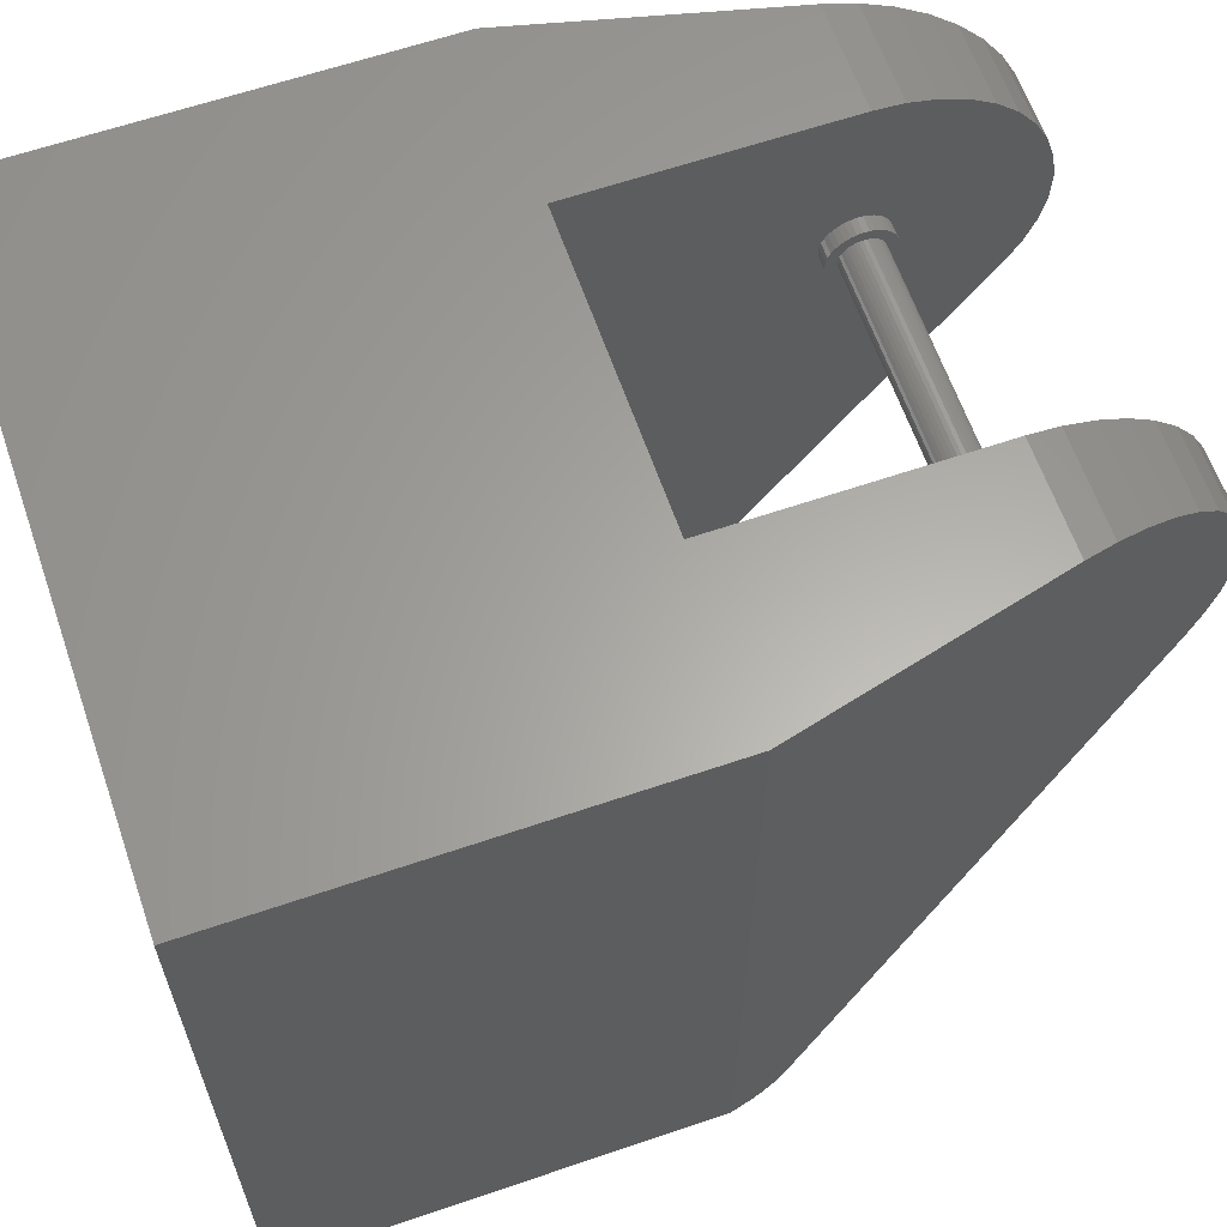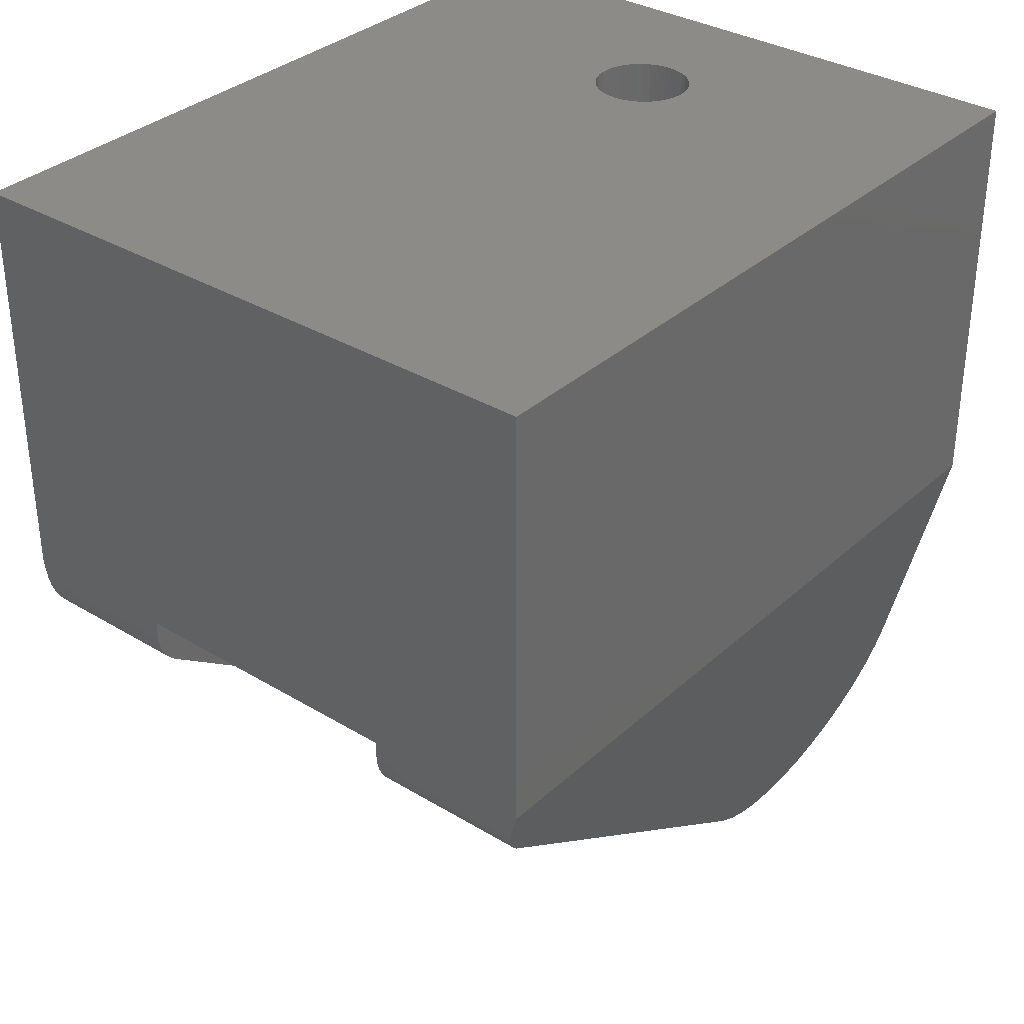
<metadata>
{"format":"stl","ext":"stl","renderer":"f3d","projection":"perspective","resolution":1024,"background":"white","views":[{"elev":62.6,"azim":70.9,"up":"+Y"},{"elev":33.8,"azim":39.4,"up":"+Z"}]}
</metadata>
<code>
# stl→obj: 393 verts, 786 faces
v 35 57.44 -49.05
v 35 57.17 -47.8
v 35 90 -50
v 35 56.7 -46.62
v 35 90 10
v 35 -85.77 -2.99
v 35 42.83 -47.8
v 35 42.56 -49.05
v 35 56.03 -45.54
v 35 55.19 -44.59
v 35 54.2 -43.79
v 35 53.09 -43.17
v 35 51.89 -42.74
v 35 50.64 -42.53
v 35 -90 10
v 35 45.8 -43.79
v 35 44.81 -44.59
v 35 43.97 -45.54
v 35 43.3 -46.62
v 35 -90 5.18
v 35 49.36 -42.53
v 35 48.11 -42.74
v 35 46.91 -43.17
v 35 -88.24 -0.1497
v 35 -89.1 1.526
v 35 -89.7 3.317
v 35 42.51 -50.32
v 35 42.67 -51.58
v 35 26.91 -82.66
v 35 43.04 -52.8
v 35 43.61 -53.93
v 35 -87.12 -1.668
v 35 44.37 -54.96
v 35 45.29 -55.84
v 35 32.7 -86.07
v 35 46.34 -56.55
v 35 38.98 -88.45
v 35 47.5 -57.07
v 35 45.57 -89.75
v 35 48.73 -57.39
v 35 52.29 -89.93
v 35 50 -57.5
v 35 58.94 -88.99
v 35 51.27 -57.39
v 35 65.34 -86.94
v 35 52.5 -57.07
v 35 71.31 -83.85
v 35 53.66 -56.55
v 35 76.67 -79.81
v 35 54.71 -55.84
v 35 81.29 -74.92
v 35 55.63 -54.96
v 35 85.02 -69.34
v 35 56.39 -53.93
v 35 87.76 -63.2
v 35 56.96 -52.8
v 35 89.44 -56.7
v 35 57.33 -51.58
v 35 57.49 -50.32
v -35 90 -50
v -35 57.33 -48.42
v -35 57.49 -49.68
v -35 52.29 -89.93
v -35 50 -57.5
v -35 45.57 -89.75
v -35 49.36 -57.47
v -35 38.98 -88.45
v -35 48.11 -57.26
v -35 32.7 -86.07
v -35 46.91 -56.83
v -35 26.91 -82.66
v -35 45.8 -56.21
v -35 44.81 -55.41
v -35 43.97 -54.46
v -35 43.3 -53.38
v -35 -85.77 -2.99
v -35 42.83 -52.2
v -35 42.56 -50.95
v -35 43.04 -47.2
v -35 43.61 -46.07
v -35 -90 10
v -35 44.37 -45.04
v -35 45.29 -44.16
v -35 46.34 -43.45
v -35 47.5 -42.93
v -35 90 10
v -35 89.44 -56.7
v -35 57.44 -50.95
v -35 87.76 -63.2
v -35 57.17 -52.2
v -35 85.02 -69.34
v -35 56.7 -53.38
v -35 81.29 -74.92
v -35 56.03 -54.46
v -35 76.67 -79.81
v -35 55.19 -55.41
v -35 71.31 -83.85
v -35 54.2 -56.21
v -35 65.34 -86.94
v -35 53.09 -56.83
v -35 58.94 -88.99
v -35 51.89 -57.26
v -35 50.64 -57.47
v -35 48.73 -42.61
v -35 50 -42.5
v -35 51.27 -42.61
v -35 52.5 -42.93
v -35 53.66 -43.45
v -35 54.71 -44.16
v -35 -90 5.18
v -35 -89.7 3.317
v -35 -89.1 1.526
v -35 55.63 -45.04
v -35 56.39 -46.07
v -35 56.96 -47.2
v -35 42.51 -49.68
v -35 42.67 -48.42
v -35 -87.12 -1.668
v -35 -88.24 -0.1497
v -73.8 -90 5.18
v -75 -90 10
v -75 -90 110
v 75 -90 110
v 75 -90 10
v 73.8 -90 5.18
v 60 90 -50
v 75 90 10
v 75 90 110
v -75 90 110
v -75 90 10
v -60 90 -50
v -58.33 89.44 -56.7
v -56.7 87.76 -63.2
v -55.17 85.02 -69.34
v -53.77 81.29 -74.92
v -52.55 76.67 -79.81
v -51.54 71.31 -83.85
v -50.76 65.34 -86.94
v -50.25 58.94 -88.99
v -50.02 52.29 -89.93
v -50.06 45.57 -89.75
v -50.39 38.98 -88.45
v -50.98 32.7 -86.07
v -51.83 26.91 -82.66
v -71.75 -85.77 -2.99
v -72.08 -87.12 -1.668
v -72.46 -88.24 -0.1497
v -72.88 -89.1 1.526
v -73.33 -89.7 3.317
v 4.252 60.58 110
v 5.98 59.71 110
v 2.403 61.15 110
v 11.4 50 110
v 11.24 48.07 110
v 9.957 44.44 110
v 8.873 42.84 110
v 7.535 41.44 110
v 5.98 40.29 110
v 4.252 39.42 110
v -3.34 39.09 110
v -5.135 39.82 110
v -6.782 40.83 110
v -8.234 42.11 110
v 2.403 38.85 110
v 0.484 38.61 110
v -1.449 38.69 110
v 7.535 58.56 110
v 8.873 57.16 110
v 9.957 55.56 110
v 10.75 46.2 110
v -5.135 60.18 110
v -6.782 59.17 110
v -8.234 57.89 110
v 10.75 53.8 110
v 11.24 51.93 110
v -3.34 60.91 110
v -1.449 61.31 110
v 0.484 61.39 110
v -11.36 49.03 110
v -11.36 50.97 110
v -11.04 52.87 110
v -9.449 43.61 110
v -10.39 45.3 110
v -11.04 47.13 110
v -10.39 54.7 110
v -9.449 56.39 110
v 71.75 -85.77 -2.99
v 51.83 26.91 -82.66
v 50.98 32.7 -86.07
v 50.39 38.98 -88.45
v 50.06 45.57 -89.75
v 50.02 52.29 -89.93
v 50.25 58.94 -88.99
v 50.76 65.34 -86.94
v 51.54 71.31 -83.85
v 52.55 76.67 -79.81
v 53.77 81.29 -74.92
v 55.17 85.02 -69.34
v 56.7 87.76 -63.2
v 58.33 89.44 -56.7
v 73.33 -89.7 3.317
v 72.88 -89.1 1.526
v 72.46 -88.24 -0.1497
v 72.08 -87.12 -1.668
v -31.5 50 -55
v -31.5 50.42 -54.98
v 31.5 50.42 -54.98
v -31.5 51.26 -54.84
v 31.5 51.26 -54.84
v -31.5 52.06 -54.56
v 31.5 52.06 -54.56
v -31.5 52.8 -54.14
v 31.5 52.8 -54.14
v -31.5 53.46 -53.61
v 31.5 53.46 -53.61
v -31.5 54.02 -52.97
v 31.5 54.02 -52.97
v -31.5 54.46 -52.25
v 31.5 54.46 -52.25
v -31.5 54.78 -51.46
v 31.5 54.78 -51.46
v -31.5 54.96 -50.64
v 31.5 54.96 -50.64
v -31.5 55 -49.79
v 31.5 55 -49.79
v -31.5 54.89 -48.95
v 31.5 54.89 -48.95
v -31.5 54.64 -48.14
v 31.5 54.64 -48.14
v -31.5 54.26 -47.38
v 31.5 54.26 -47.38
v -31.5 53.75 -46.7
v 31.5 53.75 -46.7
v -31.5 53.14 -46.11
v 31.5 53.14 -46.11
v -31.5 52.44 -45.63
v 31.5 52.44 -45.63
v -31.5 51.67 -45.29
v 31.5 51.67 -45.29
v -31.5 50.84 -45.07
v 31.5 50.84 -45.07
v -31.5 50 -45
v 31.5 50 -45
v -31.5 49.16 -45.07
v 31.5 49.16 -45.07
v -31.5 48.33 -45.29
v 31.5 48.33 -45.29
v -31.5 47.56 -45.63
v 31.5 47.56 -45.63
v -31.5 46.86 -46.11
v 31.5 46.86 -46.11
v -31.5 46.25 -46.7
v 31.5 46.25 -46.7
v -31.5 45.74 -47.38
v 31.5 45.74 -47.38
v -31.5 45.36 -48.14
v 31.5 45.36 -48.14
v -31.5 45.11 -48.95
v 31.5 45.11 -48.95
v -31.5 45 -49.79
v 31.5 45 -49.79
v -31.5 45.04 -50.64
v 31.5 45.04 -50.64
v -31.5 45.22 -51.46
v 31.5 45.22 -51.46
v -31.5 45.54 -52.25
v 31.5 45.54 -52.25
v -31.5 45.98 -52.97
v 31.5 45.98 -52.97
v -31.5 46.54 -53.61
v 31.5 46.54 -53.61
v -31.5 47.2 -54.14
v 31.5 47.2 -54.14
v -31.5 47.94 -54.56
v 31.5 47.94 -54.56
v -31.5 48.74 -54.84
v 31.5 48.74 -54.84
v -31.5 49.58 -54.98
v 31.5 49.58 -54.98
v -31.5 42.56 -50.95
v -31.5 42.83 -52.2
v -31.5 43.3 -53.38
v -31.5 43.97 -54.46
v -31.5 44.81 -55.41
v -31.5 45.8 -56.21
v -31.5 46.91 -56.83
v -31.5 48.11 -57.26
v -31.5 49.36 -57.47
v -31.5 50 -57.5
v -31.5 50.64 -57.47
v -31.5 51.89 -57.26
v -31.5 53.09 -56.83
v -31.5 54.2 -56.21
v -31.5 55.19 -55.41
v -31.5 56.03 -54.46
v -31.5 56.7 -53.38
v -31.5 57.17 -52.2
v -31.5 57.44 -50.95
v -31.5 57.49 -49.68
v -31.5 57.33 -48.42
v -31.5 56.96 -47.2
v -31.5 56.39 -46.07
v -31.5 55.63 -45.04
v -31.5 54.71 -44.16
v -31.5 53.66 -43.45
v -31.5 52.5 -42.93
v -31.5 51.27 -42.61
v -31.5 50 -42.5
v -31.5 48.73 -42.61
v -31.5 47.5 -42.93
v -31.5 46.34 -43.45
v -31.5 45.29 -44.16
v -31.5 44.37 -45.04
v -31.5 43.61 -46.07
v -31.5 43.04 -47.2
v -31.5 42.67 -48.42
v -31.5 42.51 -49.68
v 31.5 45.8 -43.79
v 31.5 46.91 -43.17
v 31.5 49.36 -42.53
v 31.5 48.11 -42.74
v 31.5 56.03 -45.54
v 31.5 55.19 -44.59
v 31.5 54.2 -43.79
v 31.5 53.09 -43.17
v 31.5 51.89 -42.74
v 31.5 50.64 -42.53
v 31.5 50 -42.5
v 31.5 44.81 -44.59
v 31.5 43.97 -45.54
v 31.5 43.3 -46.62
v 31.5 42.83 -47.8
v 31.5 42.56 -49.05
v 31.5 42.51 -50.32
v 31.5 42.67 -51.58
v 31.5 45.29 -55.84
v 31.5 46.34 -56.55
v 31.5 47.5 -57.07
v 31.5 48.73 -57.39
v 31.5 50 -57.5
v 31.5 51.27 -57.39
v 31.5 52.5 -57.07
v 31.5 53.66 -56.55
v 31.5 54.71 -55.84
v 31.5 44.37 -54.96
v 31.5 43.61 -53.93
v 31.5 43.04 -52.8
v 31.5 55.63 -54.96
v 31.5 56.39 -53.93
v 31.5 56.96 -52.8
v 31.5 57.33 -51.58
v 31.5 56.7 -46.62
v 31.5 57.17 -47.8
v 31.5 57.44 -49.05
v 31.5 57.49 -50.32
v 11.4 50 90
v 11.24 51.93 90
v 10.75 53.8 90
v 9.957 55.56 90
v 8.873 57.16 90
v 7.535 58.56 90
v 5.98 59.71 90
v 4.252 60.58 90
v 2.403 61.15 90
v 0.484 61.39 90
v -1.449 61.31 90
v -3.34 60.91 90
v -5.135 60.18 90
v -6.782 59.17 90
v -8.234 57.89 90
v -9.449 56.39 90
v -10.39 54.7 90
v -11.04 52.87 90
v -11.36 50.97 90
v -11.36 49.03 90
v -11.04 47.13 90
v -10.39 45.3 90
v -9.449 43.61 90
v -8.234 42.11 90
v -6.782 40.83 90
v -5.135 39.82 90
v -3.34 39.09 90
v -1.449 38.69 90
v 0.484 38.61 90
v 2.403 38.85 90
v 4.252 39.42 90
v 5.98 40.29 90
v 7.535 41.44 90
v 8.873 42.84 90
v 9.957 44.44 90
v 10.75 46.2 90
v 11.24 48.07 90
v 4.899e-15 50 90
f 1 2 3
f 3 2 4
f 3 4 5
f 6 7 8
f 4 9 5
f 5 9 10
f 5 10 11
f 11 12 5
f 5 12 13
f 5 13 14
f 15 16 17
f 17 18 15
f 15 18 19
f 15 19 20
f 14 21 5
f 5 21 22
f 5 22 15
f 15 22 23
f 15 23 16
f 24 25 19
f 19 25 26
f 19 26 20
f 8 27 6
f 6 27 28
f 6 28 29
f 29 28 30
f 29 30 31
f 7 6 19
f 19 6 32
f 19 32 24
f 31 33 29
f 29 33 34
f 29 34 35
f 35 34 36
f 35 36 37
f 37 36 38
f 37 38 39
f 39 38 40
f 39 40 41
f 41 40 42
f 41 42 43
f 43 42 44
f 43 44 45
f 45 44 46
f 45 46 47
f 47 46 48
f 47 48 49
f 49 48 50
f 49 50 51
f 51 50 52
f 51 52 53
f 53 52 54
f 53 54 55
f 55 54 56
f 55 56 57
f 57 56 58
f 57 58 3
f 3 58 59
f 3 59 1
f 60 61 62
f 63 64 65
f 65 64 66
f 65 66 67
f 67 66 68
f 67 68 69
f 69 68 70
f 69 70 71
f 71 70 72
f 71 72 73
f 73 74 71
f 71 74 75
f 71 75 76
f 76 75 77
f 76 77 78
f 79 80 81
f 81 80 82
f 81 82 83
f 83 84 81
f 81 84 85
f 81 85 86
f 60 62 87
f 87 62 88
f 87 88 89
f 89 88 90
f 89 90 91
f 91 90 92
f 91 92 93
f 93 92 94
f 93 94 95
f 95 94 96
f 95 96 97
f 97 96 98
f 97 98 99
f 99 98 100
f 99 100 101
f 101 100 102
f 101 102 63
f 63 102 103
f 63 103 64
f 85 104 86
f 86 104 105
f 86 105 106
f 106 107 86
f 86 107 108
f 86 108 109
f 81 110 79
f 79 110 111
f 79 111 112
f 109 113 86
f 86 113 114
f 86 114 60
f 60 114 115
f 60 115 61
f 78 116 76
f 76 116 117
f 76 117 118
f 118 117 79
f 118 79 119
f 119 79 112
f 120 110 121
f 121 110 81
f 121 81 122
f 122 81 123
f 123 81 15
f 123 15 124
f 124 15 20
f 124 20 125
f 126 3 127
f 127 3 5
f 127 5 128
f 128 5 129
f 129 5 86
f 129 86 130
f 130 86 60
f 130 60 131
f 122 129 121
f 121 129 130
f 131 60 87
f 131 87 132
f 132 87 89
f 132 89 133
f 133 89 91
f 133 91 134
f 134 91 93
f 134 93 135
f 135 93 95
f 135 95 136
f 136 95 97
f 136 97 137
f 137 97 99
f 137 99 138
f 138 99 101
f 138 101 139
f 139 101 63
f 139 63 140
f 140 63 65
f 140 65 141
f 141 65 67
f 141 67 142
f 142 67 69
f 142 69 143
f 143 69 71
f 143 71 144
f 144 71 145
f 145 71 76
f 145 76 118
f 145 118 146
f 146 118 119
f 146 119 147
f 147 119 112
f 147 112 148
f 148 112 111
f 148 111 149
f 149 111 110
f 149 110 120
f 127 128 124
f 124 128 123
f 150 151 128
f 150 128 152
f 128 153 154
f 123 155 156
f 156 157 123
f 123 157 158
f 123 158 159
f 160 161 122
f 122 161 162
f 122 162 163
f 159 164 123
f 123 164 165
f 123 165 122
f 122 165 166
f 122 166 160
f 151 167 128
f 128 167 168
f 128 168 169
f 128 154 123
f 123 154 170
f 123 170 155
f 171 129 172
f 172 129 173
f 169 174 128
f 128 174 175
f 128 175 153
f 171 176 129
f 129 176 177
f 129 177 128
f 128 177 178
f 128 178 152
f 179 180 129
f 129 180 181
f 163 182 122
f 122 182 183
f 122 183 129
f 129 183 184
f 129 184 179
f 181 185 129
f 129 185 186
f 129 186 173
f 5 15 86
f 86 15 81
f 187 6 188
f 188 6 29
f 188 29 35
f 188 35 189
f 189 35 37
f 189 37 190
f 190 37 39
f 190 39 191
f 191 39 41
f 191 41 192
f 192 41 43
f 192 43 193
f 193 43 45
f 193 45 194
f 194 45 47
f 194 47 195
f 195 47 49
f 195 49 196
f 196 49 51
f 196 51 197
f 197 51 53
f 197 53 198
f 198 53 55
f 198 55 199
f 199 55 57
f 199 57 200
f 200 57 3
f 200 3 126
f 125 20 26
f 125 26 201
f 201 26 25
f 201 25 202
f 202 25 24
f 202 24 203
f 203 24 32
f 203 32 204
f 204 32 6
f 204 6 187
f 147 148 130
f 148 149 130
f 130 149 120
f 130 120 121
f 132 144 131
f 131 144 145
f 131 145 130
f 130 145 146
f 130 146 147
f 132 133 144
f 144 133 134
f 144 134 135
f 135 136 144
f 144 136 137
f 144 137 143
f 143 137 138
f 143 138 142
f 142 138 139
f 142 139 141
f 141 139 140
f 200 126 188
f 200 188 199
f 124 125 127
f 127 125 201
f 127 201 202
f 196 197 188
f 188 197 198
f 188 198 199
f 202 203 127
f 127 203 204
f 127 204 126
f 126 204 187
f 126 187 188
f 196 188 195
f 195 188 189
f 195 189 194
f 194 189 190
f 194 190 193
f 193 190 191
f 193 191 192
f 205 206 207
f 207 206 208
f 207 208 209
f 209 208 210
f 209 210 211
f 211 210 212
f 211 212 213
f 213 212 214
f 213 214 215
f 215 214 216
f 215 216 217
f 217 216 218
f 217 218 219
f 219 218 220
f 219 220 221
f 221 220 222
f 221 222 223
f 223 222 224
f 223 224 225
f 225 224 226
f 225 226 227
f 227 226 228
f 227 228 229
f 229 228 230
f 229 230 231
f 231 230 232
f 231 232 233
f 233 232 234
f 233 234 235
f 235 234 236
f 235 236 237
f 237 236 238
f 237 238 239
f 239 238 240
f 239 240 241
f 241 240 242
f 241 242 243
f 243 242 244
f 243 244 245
f 245 244 246
f 245 246 247
f 247 246 248
f 247 248 249
f 249 248 250
f 249 250 251
f 251 250 252
f 251 252 253
f 253 252 254
f 253 254 255
f 255 254 256
f 255 256 257
f 257 256 258
f 257 258 259
f 259 258 260
f 259 260 261
f 261 260 262
f 261 262 263
f 263 262 264
f 263 264 265
f 265 264 266
f 265 266 267
f 267 266 268
f 267 268 269
f 269 268 270
f 269 270 271
f 271 270 272
f 271 272 273
f 273 272 274
f 273 274 275
f 275 274 276
f 275 276 277
f 277 276 278
f 277 278 279
f 279 278 205
f 279 205 207
f 262 280 264
f 264 280 281
f 264 281 266
f 266 281 282
f 266 282 268
f 268 282 283
f 268 283 270
f 270 283 284
f 270 284 272
f 272 284 285
f 272 285 274
f 274 285 286
f 274 286 276
f 276 286 287
f 276 287 278
f 278 287 288
f 278 288 205
f 205 288 289
f 205 289 206
f 206 289 290
f 206 290 208
f 208 290 291
f 208 291 210
f 210 291 292
f 210 292 212
f 212 292 293
f 212 293 214
f 214 293 294
f 214 294 216
f 216 294 295
f 216 295 218
f 218 295 296
f 218 296 220
f 220 296 297
f 220 297 222
f 222 297 298
f 222 298 224
f 224 298 299
f 224 299 226
f 226 299 300
f 226 300 228
f 228 300 301
f 228 301 230
f 230 301 302
f 230 302 232
f 232 302 303
f 232 303 234
f 234 303 304
f 234 304 236
f 236 304 305
f 236 305 238
f 238 305 306
f 238 306 240
f 240 306 307
f 240 307 242
f 242 307 308
f 242 308 244
f 244 308 309
f 244 309 246
f 246 309 310
f 246 310 248
f 248 310 311
f 248 311 250
f 250 311 312
f 250 312 252
f 252 312 313
f 252 313 254
f 254 313 314
f 254 314 256
f 256 314 315
f 256 315 258
f 258 315 316
f 258 316 260
f 260 316 317
f 260 317 262
f 262 317 280
f 290 289 64
f 64 289 66
f 289 288 66
f 66 288 287
f 66 287 68
f 68 287 286
f 68 286 70
f 70 286 285
f 70 285 72
f 72 285 284
f 72 284 73
f 73 284 283
f 73 283 74
f 74 283 282
f 74 282 75
f 75 282 281
f 75 281 77
f 77 281 280
f 77 280 78
f 78 280 317
f 78 317 116
f 116 317 316
f 116 316 117
f 117 316 315
f 117 315 79
f 79 315 314
f 79 314 80
f 80 314 313
f 80 313 82
f 82 313 312
f 82 312 83
f 83 312 311
f 83 311 84
f 84 311 310
f 84 310 85
f 85 310 309
f 85 309 104
f 104 309 308
f 104 308 105
f 105 308 307
f 105 307 106
f 106 307 306
f 106 306 107
f 107 306 305
f 107 305 108
f 108 305 304
f 108 304 109
f 109 304 303
f 109 303 113
f 113 303 302
f 113 302 114
f 114 302 301
f 114 301 115
f 115 301 300
f 115 300 61
f 61 300 299
f 61 299 62
f 62 299 298
f 62 298 88
f 88 298 297
f 88 297 90
f 90 297 296
f 90 296 92
f 92 296 295
f 92 295 94
f 94 295 294
f 94 294 96
f 96 294 293
f 96 293 98
f 98 293 292
f 98 292 100
f 100 292 291
f 100 291 102
f 102 291 290
f 102 290 103
f 103 290 64
f 318 319 247
f 320 243 245
f 247 319 245
f 245 319 321
f 245 321 320
f 229 231 322
f 322 231 233
f 322 233 323
f 323 233 235
f 323 235 324
f 324 235 237
f 324 237 325
f 325 237 239
f 325 239 326
f 326 239 241
f 326 241 327
f 327 241 243
f 327 243 328
f 328 243 320
f 247 249 318
f 318 249 251
f 318 251 329
f 329 251 253
f 329 253 330
f 330 253 255
f 330 255 331
f 331 255 257
f 331 257 332
f 332 257 259
f 332 259 333
f 333 259 261
f 333 261 334
f 334 261 335
f 269 271 336
f 336 271 273
f 336 273 337
f 337 273 275
f 337 275 338
f 338 275 277
f 338 277 339
f 339 277 340
f 277 279 340
f 340 279 207
f 340 207 341
f 341 207 209
f 341 209 342
f 342 209 211
f 342 211 343
f 343 211 344
f 336 345 269
f 269 345 346
f 269 346 267
f 267 346 347
f 267 347 265
f 265 347 335
f 265 335 263
f 263 335 261
f 211 213 344
f 344 213 215
f 344 215 348
f 348 215 217
f 348 217 349
f 349 217 219
f 349 219 350
f 350 219 351
f 322 352 229
f 229 352 353
f 229 353 227
f 227 353 354
f 227 354 225
f 225 354 355
f 225 355 223
f 223 355 351
f 223 351 221
f 221 351 219
f 328 320 21
f 21 320 321
f 21 321 22
f 22 321 319
f 22 319 23
f 23 319 318
f 23 318 16
f 16 318 329
f 16 329 17
f 17 329 330
f 17 330 18
f 18 330 331
f 18 331 19
f 19 331 332
f 19 332 7
f 7 332 333
f 7 333 8
f 8 333 334
f 8 334 27
f 27 334 335
f 27 335 28
f 28 335 347
f 28 347 30
f 30 347 346
f 30 346 31
f 31 346 345
f 31 345 33
f 33 345 336
f 33 336 34
f 34 336 337
f 34 337 36
f 36 337 338
f 36 338 38
f 38 338 339
f 38 339 40
f 40 339 340
f 40 340 42
f 42 340 341
f 42 341 44
f 44 341 342
f 44 342 46
f 46 342 343
f 46 343 48
f 48 343 344
f 48 344 50
f 50 344 348
f 50 348 52
f 52 348 349
f 52 349 54
f 54 349 350
f 54 350 56
f 56 350 351
f 56 351 58
f 58 351 355
f 58 355 59
f 59 355 354
f 59 354 1
f 1 354 353
f 1 353 2
f 2 353 352
f 2 352 4
f 4 352 322
f 4 322 9
f 9 322 323
f 9 323 10
f 10 323 324
f 10 324 11
f 11 324 325
f 11 325 12
f 12 325 326
f 12 326 13
f 13 326 327
f 13 327 14
f 14 327 328
f 14 328 21
f 356 153 357
f 357 153 175
f 357 175 358
f 358 175 174
f 358 174 359
f 359 174 169
f 359 169 360
f 360 169 168
f 360 168 361
f 361 168 167
f 361 167 362
f 362 167 151
f 362 151 363
f 363 151 150
f 363 150 364
f 364 150 152
f 364 152 365
f 365 152 178
f 365 178 366
f 366 178 177
f 366 177 367
f 367 177 176
f 367 176 368
f 368 176 171
f 368 171 369
f 369 171 172
f 369 172 370
f 370 172 173
f 370 173 371
f 371 173 186
f 371 186 372
f 372 186 185
f 372 185 373
f 373 185 181
f 373 181 374
f 374 181 180
f 374 180 375
f 375 180 179
f 375 179 376
f 376 179 184
f 376 184 377
f 377 184 183
f 377 183 378
f 378 183 182
f 378 182 379
f 379 182 163
f 379 163 380
f 380 163 162
f 380 162 381
f 381 162 161
f 381 161 382
f 382 161 160
f 382 160 383
f 383 160 166
f 383 166 384
f 384 166 165
f 384 165 385
f 385 165 164
f 385 164 386
f 386 164 159
f 386 159 387
f 387 159 158
f 387 158 388
f 388 158 157
f 388 157 389
f 389 157 156
f 389 156 390
f 390 156 155
f 390 155 391
f 391 155 170
f 391 170 392
f 392 170 154
f 392 154 356
f 356 154 153
f 356 357 393
f 390 391 393
f 393 391 392
f 393 392 356
f 387 388 393
f 393 388 389
f 393 389 390
f 384 385 393
f 393 385 386
f 393 386 387
f 381 382 393
f 393 382 383
f 393 383 384
f 378 379 393
f 393 379 380
f 393 380 381
f 375 376 393
f 393 376 377
f 393 377 378
f 372 373 393
f 393 373 374
f 393 374 375
f 369 370 393
f 393 370 371
f 393 371 372
f 366 367 393
f 393 367 368
f 393 368 369
f 363 364 393
f 393 364 365
f 393 365 366
f 360 361 393
f 393 361 362
f 393 362 363
f 357 358 393
f 393 358 359
f 393 359 360

</code>
